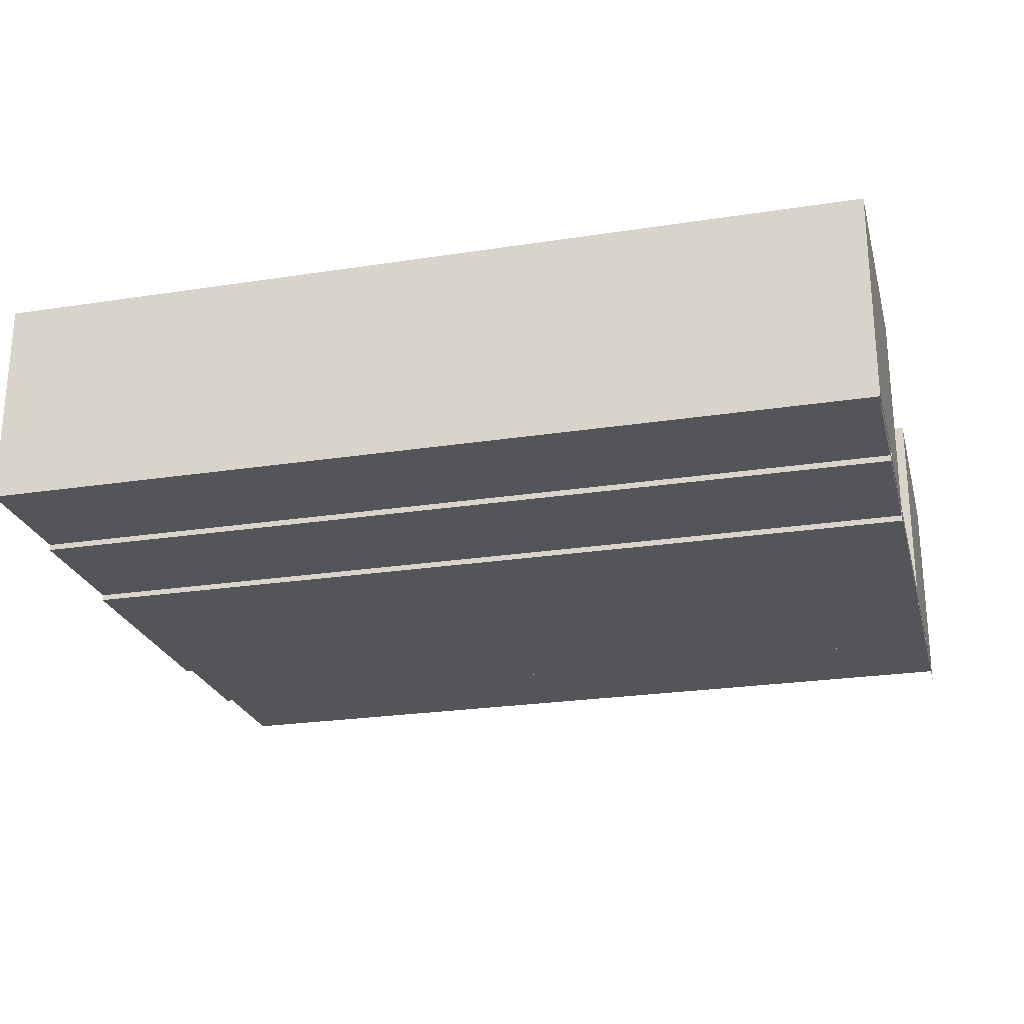
<metadata>
{"format":"obj","ext":"obj","renderer":"f3d","projection":"perspective","resolution":1024,"background":"white","views":[{"elev":-24.3,"azim":-165.7,"up":"+Z"}]}
</metadata>
<code>
v -0.1951 -0.2269 -0.07495
v -0.1951 -0.1276 0.09883
v -0.1951 -0.2269 0.09883
v -0.1951 -0.1276 -0.07495
v -0.2003 -0.2269 0.09883
v -0.1454 -0.2269 -0.07495
v -0.1454 -0.1276 -0.07495
v -0.25 -0.2269 0.09883
v -0.2003 -0.1276 0.09883
v -0.1454 -0.2269 0.09883
v -0.1454 -0.1276 0.09883
v -0.2003 -0.2269 -0.07495
v -0.25 -0.1276 0.09883
v -0.31 -0.1224 0.09883
v -0.25 -0.2269 -0.07495
v -0.3048 -0.2269 0.09883
v -0.2552 -0.1276 0.09883
v -0.2003 -0.1276 -0.07495
v 0.1446 -0.1224 0.09883
v 0.1446 -0.3315 0.09883
v -0.2552 -0.2269 0.09883
v -0.25 -0.1276 -0.07495
v -0.3048 -0.1276 0.09883
v 0.1446 -0.1224 -0.07495
v -0.3349 -0.1179 0.09883
v -0.31 -0.3315 0.09883
v -0.2552 -0.2269 -0.07495
v 0.1446 -0.3315 -0.07495
v -0.2552 -0.1276 -0.07495
v -0.31 -0.1224 -0.07495
v 0.149 -0.1224 0.09883
v -0.3349 -0.1224 0.09883
v -0.1037 -0.1179 0.09883
v 0.149 -0.3315 0.09883
v -0.3048 -0.2269 -0.07495
v -0.3048 -0.1276 -0.07495
v -0.3349 -0.1179 -0.07495
v 0.149 -0.1224 -0.07495
v 0.2781 -0.1224 0.09883
v 0.149 -0.3315 -0.07495
v 0.1446 -0.1179 0.09883
v -0.1082 -0.1179 0.09883
v -0.3349 -0.3315 0.09883
v -0.31 -0.3315 -0.07495
v -0.3349 -0.1224 -0.07495
v 0.2781 -0.1224 -0.07495
v 0.2781 -0.3315 0.09883
v -0.3349 -0.2242 -0.07495
v 0.2826 -0.3315 -0.07495
v -0.1082 -0.1179 -0.03771
v -0.1037 -0.0941 0.09883
v 0.1446 -0.1179 -0.07495
v 0.41 -0.3359 0.09883
v 0.4055 -0.1224 -0.07495
v 0.4055 -0.1224 0.09883
v 0.2781 -0.3315 -0.07495
v -0.3349 -0.3315 -0.07495
v 0.1207 -0.0941 0.09883
v -0.1037 -0.1179 -0.03771
v 0.149 -0.1179 -0.07495
v 0.1446 0.08613 0.09883
v -0.1082 0.08613 0.09883
v -0.3349 -0.3359 0.09883
v 0.41 -0.3315 0.09883
v 0.2826 -0.3315 0.09883
v -0.3349 0.1924 -0.07992
v 0.2826 -0.1224 -0.07495
v 0.41 -0.1224 -0.07495
v 0.2826 -0.1224 0.09883
v 0.149 -0.1179 0.09883
v 0.4055 -0.3315 -0.07495
v -0.3349 -0.3359 -0.07495
v -0.1037 0.08613 0.09883
v 0.149 0.08613 -0.07495
v 0.1446 0.08613 -0.07495
v -0.1037 0.06131 0.09883
v -0.1082 0.08613 -0.03771
v 0.41 -0.3359 -0.07495
v -0.3349 0.08613 -0.07495
v -0.3349 0.08613 -0.07992
v 0.41 -0.2242 -0.07495
v 0.2781 -0.1179 -0.07495
v 0.4055 -0.3315 0.09883
v 0.41 -0.1179 0.09883
v 0.41 -0.3315 -0.07495
v -0.1037 0.08613 -0.03771
v 0.1207 0.06131 0.09883
v 0.2737 -0.1179 -0.07495
v 0.149 0.08613 0.09883
v -0.1134 0.08613 0.09883
v 0.41 0.08613 0.09883
v -0.3349 0.0906 -0.07495
v 0.41 0.08613 -0.07992
v -0.3349 -0.2242 -0.07992
v 0.41 -0.1179 -0.07495
v 0.41 -0.1224 0.09883
v 0.2781 -0.1179 0.09883
v -0.1037 0.08613 -0.07495
v 0.2737 -0.1179 0.09883
v 0.2737 0.08613 -0.07495
v -0.1082 0.08613 -0.07495
v -0.3349 0.1924 -0.07495
v -0.3349 0.08613 0.09883
v 0.41 0.1924 -0.07992
v 0.41 0.08613 -0.08489
v -0.3349 -0.1174 -0.07992
v 0.41 -0.2242 -0.07992
v 0.41 0.08613 -0.07495
v 0.4055 -0.1179 -0.07495
v 0.4055 -0.1179 0.09883
v 0.2781 0.08613 -0.07495
v 0.2737 0.08613 0.09883
v -0.3349 0.0906 0.09883
v 0.41 -0.3359 -0.07992
v -0.31 0.0906 -0.07495
v -0.3349 0.1979 -0.07992
v 0.41 0.1979 -0.07992
v -0.3349 0.08613 -0.08489
v 0.41 0.1979 -0.08489
v 0.41 0.2996 -0.07495
v 0.41 0.0906 -0.07495
v 0.2781 0.08613 0.09883
v 0.4055 0.08613 -0.07495
v -0.3349 0.2996 -0.07495
v -0.31 0.2996 -0.07495
v 0.4055 0.0906 -0.07495
v 0.41 0.1924 -0.07495
v -0.3349 0.1979 -0.08489
v -0.3349 0.08613 -0.08985
v 0.41 -0.01563 -0.08489
v -0.3349 -0.1174 -0.08489
v 0.41 -0.1174 -0.07992
v 0.41 0.3041 -0.07495
v 0.4055 0.08613 0.09883
v 0.41 -0.2295 -0.07992
v -0.3349 0.2996 0.09883
v -0.31 0.0906 0.09883
v -0.31 0.09582 0.09883
v 0.2826 0.0906 -0.07495
v -0.3349 0.3041 -0.07992
v 0.41 0.3041 -0.07992
v 0.41 0.08613 -0.08985
v -0.3349 -0.01563 -0.08489
v 0.41 -0.1174 -0.08489
v 0.41 0.0906 0.09883
v -0.3349 0.3041 -0.07495
v -0.3349 -0.2295 -0.07992
v -0.1037 0.0906 0.09883
v -0.3349 0.3041 0.09883
v 0.1446 0.0906 -0.07495
v -0.31 0.2944 0.09883
v 0.2826 0.0906 0.09883
v 0.149 0.0906 -0.07495
v -0.3349 0.3041 -0.08489
v -0.3349 0.3041 -0.08985
v 0.41 -0.01563 -0.08985
v 0.41 -0.2295 -0.08489
v 0.41 -0.1174 -0.08985
v 0.4055 0.2996 -0.07495
v 0.41 0.2996 0.09883
v -0.3349 -0.3359 -0.07992
v -0.1114 0.2996 0.09883
v -0.31 0.2996 0.09883
v -0.3048 0.2944 0.09883
v 0.2781 0.0906 0.09883
v 0.2826 0.2996 -0.07495
v 0.4055 0.0906 0.09883
v 0.2781 0.0906 -0.07495
v -0.3349 -0.01563 -0.08985
v -0.3349 -0.2295 -0.08489
v -0.3349 -0.1174 -0.08985
v 0.41 0.3041 0.09883
v -0.3349 -0.3359 -0.08489
v -0.06176 0.0906 0.09883
v -0.1037 0.2996 0.09883
v 0.1446 0.0906 0.09883
v 0.149 0.2996 -0.07495
v -0.3048 0.09582 0.09883
v -0.2428 0.2944 0.09883
v 0.149 0.0906 0.09883
v 0.2826 0.2996 0.09883
v 0.4055 0.2996 0.09883
v -0.1114 0.2944 0.09883
v -0.1082 0.2944 0.09883
v 0.1446 0.2996 0.09883
v 0.1446 0.2996 -0.07495
v -0.1703 0.09582 0.09883
v -0.1755 0.2944 0.09883
v -0.3048 0.2944 -0.07495
v -0.2428 0.2944 -0.07495
v 0.2781 0.2996 -0.07495
v 0.149 0.2996 0.09883
v 0.2781 0.2996 0.09883
v -0.1082 0.09582 0.09883
v -0.2375 0.09582 0.09883
v -0.2375 0.2944 0.09883
v -0.3048 0.09582 -0.07495
v -0.2428 0.09582 0.09883
v -0.3349 -0.3359 -0.08985
v -0.1703 0.2944 0.09883
v -0.1082 0.2944 -0.07495
v -0.1082 0.09582 -0.07495
v -0.1755 0.09582 0.09883
v -0.1755 0.2944 -0.07495
v -0.2428 0.09582 -0.07495
v -0.1114 0.2944 -0.07495
v -0.1703 0.09582 -0.07495
v -0.1755 0.09582 -0.07495
v -0.2375 0.2944 -0.07495
v -0.1703 0.2944 -0.07495
v -0.2375 0.09582 -0.07495
v -0.1134 -0.1127 -0.03771
v -0.1444 0.08092 -0.03771
v -0.1444 -0.1127 -0.03771
v -0.1134 0.08092 -0.03771
v -0.1444 0.08092 0.09883
v -0.1444 -0.1127 0.09883
v -0.1134 0.08092 0.09883
v -0.1134 -0.1127 0.09883
v -0.06176 0.09582 0.09883
g mesh1_mesh1-geometry
f 1 2 3
f 2 1 4
f 5 3 2
f 3 6 1
f 6 4 1
f 7 2 4
f 3 5 8
f 5 2 9
f 6 3 10
f 4 6 7
f 2 7 11
f 12 8 5
f 8 10 3
f 9 2 13
f 9 12 5
f 11 6 10
f 6 11 7
f 14 2 11
f 8 12 15
f 16 10 8
f 13 2 17
f 13 18 9
f 12 9 18
f 10 19 11
f 14 17 2
f 11 19 14
f 18 15 12
f 15 13 8
f 20 10 16
f 8 21 16
f 21 13 17
f 18 13 22
f 10 20 19
f 14 23 17
f 24 14 19
f 25 14 19
f 19 14 25
f 15 18 22
f 13 15 22
f 21 8 13
f 16 26 20
f 27 16 21
f 17 27 21
f 28 19 20
f 14 16 23
f 23 29 17
f 14 24 30
f 31 24 19
f 19 24 31
f 19 28 24
f 32 14 25
f 25 14 32
f 25 19 33
f 33 19 25
f 26 16 14
f 20 26 34
f 34 26 20
f 20 26 28
f 16 27 35
f 27 17 29
f 34 20 28
f 34 28 20
f 20 28 34
f 35 23 16
f 29 23 36
f 37 30 24
f 30 26 14
f 24 31 38
f 38 31 24
f 39 19 31
f 31 19 39
f 40 24 28
f 32 26 14
f 14 26 32
f 32 37 25
f 25 37 32
f 33 19 41
f 41 19 33
f 33 42 25
f 25 42 33
f 43 34 26
f 26 34 43
f 44 28 26
f 27 36 35
f 36 27 29
f 40 34 28
f 28 34 40
f 40 34 28
f 23 35 36
f 30 37 45
f 37 24 46
f 26 30 44
f 40 31 38
f 39 38 31
f 46 24 38
f 24 40 38
f 19 39 41
f 41 39 19
f 31 47 39
f 28 48 40
f 40 48 28
f 40 28 49
f 26 32 43
f 43 32 26
f 37 32 45
f 45 32 37
f 37 50 25
f 41 51 33
f 33 52 41
f 42 33 51
f 51 33 42
f 42 25 50
f 43 53 34
f 34 53 43
f 44 43 26
f 26 43 44
f 44 48 28
f 28 48 44
f 28 44 49
f 31 40 34
f 47 34 40
f 48 45 37
f 37 45 48
f 48 30 45
f 37 46 54
f 48 44 30
f 38 39 46
f 41 39 55
f 55 39 41
f 47 31 34
f 47 46 39
f 40 48 56
f 56 48 40
f 40 49 56
f 57 32 43
f 43 32 57
f 32 57 45
f 45 57 32
f 50 37 52
f 51 41 58
f 51 59 33
f 59 52 33
f 60 41 52
f 52 41 60
f 52 61 41
f 42 51 62
f 62 51 42
f 50 62 42
f 53 43 63
f 63 43 53
f 34 53 64
f 64 53 34
f 43 44 57
f 57 44 43
f 48 44 57
f 57 44 48
f 44 48 57
f 44 57 49
f 47 34 65
f 65 34 47
f 56 47 40
f 45 57 48
f 48 57 45
f 37 66 48
f 48 66 37
f 54 46 67
f 37 54 68
f 69 46 39
f 39 46 69
f 55 39 69
f 69 39 55
f 41 55 70
f 70 55 41
f 46 47 56
f 56 48 71
f 71 48 56
f 71 49 56
f 56 49 71
f 67 56 49
f 56 65 49
f 49 65 56
f 72 43 57
f 57 43 72
f 52 37 60
f 50 52 59
f 58 41 61
f 59 51 73
f 41 60 70
f 70 60 41
f 74 52 60
f 61 52 75
f 62 51 76
f 76 51 62
f 62 50 77
f 43 72 63
f 63 72 43
f 53 78 63
f 53 64 78
f 34 64 65
f 65 64 34
f 49 57 78
f 65 56 47
f 47 56 65
f 79 66 37
f 37 66 79
f 48 66 80
f 80 66 48
f 46 69 67
f 67 69 46
f 56 67 46
f 67 55 54
f 54 81 68
f 37 68 82
f 69 83 55
f 55 67 69
f 55 84 70
f 70 84 55
f 71 48 85
f 85 48 71
f 71 83 49
f 71 49 85
f 65 67 49
f 65 49 83
f 72 78 57
f 37 82 60
f 86 50 59
f 58 61 87
f 73 51 76
f 59 73 86
f 88 70 60
f 89 60 70
f 52 74 75
f 60 89 74
f 75 73 61
f 61 74 75
f 75 74 61
f 62 76 73
f 73 76 62
f 50 86 77
f 62 77 90
f 77 62 86
f 86 62 77
f 77 62 86
f 72 63 78
f 91 78 64
f 65 64 83
f 83 64 65
f 85 49 78
f 92 66 79
f 79 66 92
f 66 93 80
f 80 93 66
f 48 80 94
f 94 80 48
f 67 65 69
f 83 54 55
f 71 81 54
f 85 68 81
f 82 68 95
f 83 69 65
f 84 55 96
f 96 55 84
f 70 84 97
f 97 84 70
f 85 48 81
f 81 48 85
f 81 71 85
f 54 83 71
f 88 60 82
f 87 61 73
f 73 76 87
f 86 62 73
f 86 73 98
f 62 86 73
f 73 86 62
f 70 88 99
f 99 89 70
f 100 75 74
f 89 100 74
f 74 61 89
f 89 61 74
f 98 73 75
f 61 62 73
f 73 62 61
f 77 86 101
f 101 90 77
f 62 61 90
f 90 61 62
f 85 78 91
f 64 96 91
f 81 78 85
f 85 78 81
f 66 92 102
f 102 92 66
f 101 92 79
f 103 92 79
f 79 92 103
f 93 66 104
f 104 66 93
f 105 80 93
f 93 80 105
f 94 80 106
f 106 80 94
f 107 48 94
f 94 48 107
f 68 85 91
f 95 68 108
f 82 95 109
f 84 91 96
f 97 84 110
f 110 84 97
f 99 70 97
f 97 70 99
f 48 107 81
f 81 107 48
f 99 88 82
f 111 88 82
f 88 97 82
f 82 97 88
f 98 101 86
f 88 112 99
f 97 88 99
f 99 88 97
f 89 99 112
f 92 75 100
f 100 89 112
f 112 61 89
f 89 61 112
f 92 98 75
f 101 103 90
f 113 90 61
f 61 90 113
f 78 81 114
f 114 81 78
f 102 113 92
f 92 113 102
f 115 102 92
f 104 102 66
f 66 102 104
f 92 101 98
f 103 101 79
f 92 103 113
f 113 103 92
f 116 104 66
f 66 104 116
f 117 93 104
f 104 93 117
f 80 105 118
f 118 105 80
f 93 119 105
f 105 119 93
f 118 106 80
f 80 106 118
f 106 107 94
f 94 107 106
f 120 68 91
f 121 108 68
f 108 109 95
f 97 82 109
f 97 109 110
f 110 122 97
f 99 82 97
f 114 81 107
f 107 81 114
f 88 111 100
f 82 122 111
f 122 82 97
f 112 88 100
f 92 100 123
f 100 112 111
f 111 112 100
f 100 112 111
f 113 61 112
f 112 61 113
f 90 113 103
f 103 113 90
f 124 113 102
f 102 113 124
f 115 113 92
f 92 113 115
f 102 115 125
f 92 126 115
f 102 104 127
f 127 104 102
f 104 116 117
f 117 116 104
f 93 117 119
f 119 117 93
f 104 127 117
f 105 128 118
f 129 105 118
f 118 105 129
f 130 118 105
f 105 118 130
f 128 105 119
f 106 118 131
f 131 118 106
f 107 106 132
f 132 106 107
f 121 68 120
f 120 91 133
f 121 123 108
f 109 108 123
f 109 134 110
f 122 110 134
f 114 107 135
f 135 107 114
f 123 100 111
f 111 112 122
f 111 122 123
f 112 111 122
f 122 111 112
f 123 126 92
f 113 112 134
f 134 112 113
f 113 124 136
f 136 124 113
f 102 125 124
f 127 124 102
f 102 124 127
f 113 115 137
f 137 115 113
f 115 138 125
f 115 126 139
f 116 119 117
f 117 119 116
f 116 117 140
f 117 127 141
f 129 118 128
f 128 118 129
f 105 129 142
f 142 129 105
f 118 130 143
f 143 130 118
f 142 130 105
f 105 130 142
f 119 116 128
f 128 116 119
f 131 118 143
f 143 118 131
f 144 106 131
f 131 106 144
f 106 144 132
f 132 144 106
f 144 107 132
f 132 107 144
f 121 120 127
f 91 145 133
f 120 133 127
f 120 146 133
f 133 146 120
f 123 121 126
f 134 109 123
f 123 122 134
f 134 112 122
f 122 112 134
f 107 144 135
f 135 144 107
f 147 114 135
f 134 148 113
f 113 148 134
f 149 124 136
f 136 124 149
f 125 136 124
f 124 136 125
f 137 136 113
f 113 136 137
f 124 127 125
f 125 127 124
f 146 125 124
f 124 125 146
f 150 137 115
f 138 115 137
f 113 148 137
f 137 148 113
f 151 125 138
f 152 139 126
f 115 139 153
f 141 140 117
f 154 116 140
f 140 116 154
f 141 127 133
f 128 155 129
f 129 155 128
f 129 156 142
f 144 143 130
f 130 143 144
f 130 142 156
f 156 142 130
f 116 154 128
f 128 154 116
f 143 144 131
f 131 144 143
f 131 157 144
f 158 131 144
f 144 131 158
f 159 127 120
f 159 127 120
f 120 127 159
f 159 121 127
f 145 160 133
f 145 134 91
f 91 134 145
f 159 146 120
f 120 146 159
f 146 133 149
f 141 146 133
f 133 146 141
f 121 159 126
f 135 144 157
f 157 144 135
f 114 147 161
f 157 147 135
f 135 147 157
f 134 152 148
f 148 152 134
f 124 149 146
f 146 149 124
f 136 162 149
f 149 162 136
f 136 125 163
f 163 125 136
f 136 137 138
f 138 137 136
f 127 159 125
f 125 159 127
f 125 146 159
f 159 146 125
f 137 150 148
f 150 115 153
f 148 138 137
f 125 151 163
f 138 164 151
f 136 138 151
f 151 138 136
f 165 139 152
f 139 165 152
f 152 165 139
f 152 166 139
f 152 126 167
f 168 153 139
f 146 141 140
f 140 141 146
f 155 128 154
f 154 128 155
f 156 129 169
f 156 144 130
f 130 144 156
f 157 131 170
f 131 158 171
f 171 158 131
f 144 156 158
f 158 156 144
f 172 133 160
f 134 145 152
f 152 145 134
f 172 149 133
f 159 167 126
f 147 173 161
f 161 173 147
f 147 157 170
f 170 157 147
f 148 152 174
f 174 152 148
f 162 136 163
f 163 136 162
f 149 162 175
f 175 162 149
f 125 163 159
f 136 151 163
f 163 151 136
f 148 150 174
f 176 150 153
f 177 150 153
f 176 153 150
f 150 153 176
f 138 148 178
f 151 179 163
f 163 179 151
f 164 138 178
f 179 151 164
f 164 151 179
f 165 168 139
f 165 139 168
f 168 139 165
f 165 180 152
f 152 180 165
f 166 152 181
f 166 168 139
f 152 145 167
f 167 145 152
f 167 181 152
f 180 153 168
f 169 158 156
f 171 170 131
f 131 170 171
f 158 169 171
f 149 160 172
f 172 160 149
f 167 159 182
f 173 147 170
f 170 147 173
f 174 152 180
f 180 152 174
f 174 175 148
f 163 183 162
f 162 183 163
f 162 159 163
f 175 159 162
f 184 175 162
f 149 175 185
f 185 175 149
f 174 150 176
f 186 176 150
f 176 153 180
f 153 176 180
f 180 176 153
f 150 177 186
f 180 177 153
f 148 187 178
f 163 179 188
f 188 179 163
f 178 189 164
f 164 190 179
f 180 168 165
f 191 165 168
f 165 192 180
f 193 166 181
f 181 166 193
f 168 166 191
f 181 167 182
f 170 171 173
f 173 171 170
f 149 182 160
f 160 182 149
f 182 159 181
f 176 174 180
f 180 174 176
f 175 174 176
f 194 148 175
f 163 188 183
f 183 188 163
f 162 183 184
f 185 159 175
f 194 175 184
f 175 176 185
f 149 185 193
f 193 185 149
f 176 186 185
f 192 176 180
f 180 176 192
f 177 185 186
f 186 185 177
f 177 180 192
f 187 148 194
f 178 187 195
f 188 179 196
f 196 179 188
f 189 178 197
f 190 164 189
f 190 198 179
f 165 191 193
f 192 165 193
f 166 193 191
f 191 193 166
f 181 159 193
f 182 193 181
f 181 193 182
f 173 171 199
f 199 171 173
f 149 193 182
f 182 193 149
f 183 188 200
f 200 188 183
f 183 201 184
f 184 201 183
f 192 159 185
f 201 194 184
f 176 192 185
f 185 192 176
f 193 185 192
f 192 185 193
f 185 177 192
f 192 177 185
f 202 187 194
f 203 195 187
f 198 178 195
f 198 196 179
f 179 196 198
f 196 204 188
f 178 205 197
f 205 189 197
f 189 205 190
f 198 190 205
f 193 159 192
f 203 200 188
f 188 200 203
f 200 206 183
f 201 183 206
f 206 183 201
f 194 201 202
f 187 202 207
f 208 195 203
f 200 203 187
f 187 203 200
f 205 178 198
f 196 198 195
f 195 198 196
f 204 196 209
f 204 203 188
f 206 200 210
f 210 201 206
f 210 202 201
f 202 210 207
f 210 187 207
f 195 208 211
f 203 204 208
f 187 210 200
f 195 209 196
f 209 208 204
f 208 209 211
f 209 195 211
g mesh1_mesh1-geometry
f 3 2 1
f 4 1 2
f 2 3 5
f 1 6 3
f 1 4 6
f 4 2 7
f 8 5 3
f 9 2 5
f 10 3 6
f 7 6 4
f 11 7 2
f 5 8 12
f 3 10 8
f 13 2 9
f 5 12 9
f 11 2 14
f 15 12 8
f 8 10 16
f 17 2 13
f 9 18 13
f 18 9 12
f 11 19 10
f 2 17 14
f 14 19 11
f 12 15 18
f 8 13 15
f 16 10 20
f 16 21 8
f 17 13 21
f 22 13 18
f 19 20 10
f 17 23 14
f 19 14 24
f 22 18 15
f 22 15 13
f 13 8 21
f 20 26 16
f 21 16 27
f 21 27 17
f 20 19 28
f 23 16 14
f 17 29 23
f 30 24 14
f 24 28 19
f 14 16 26
f 28 26 20
f 35 27 16
f 29 17 27
f 28 20 34
f 16 23 35
f 36 23 29
f 24 30 37
f 14 26 30
f 28 24 40
f 26 28 44
f 35 36 27
f 29 27 36
f 28 34 40
f 36 35 23
f 45 37 30
f 46 24 37
f 44 30 26
f 38 31 40
f 31 38 39
f 38 24 46
f 38 40 24
f 39 47 31
f 49 28 40
f 25 50 37
f 33 51 41
f 41 52 33
f 50 25 42
f 49 44 28
f 34 40 31
f 40 34 47
f 45 30 48
f 54 46 37
f 30 44 48
f 46 39 38
f 34 31 47
f 39 46 47
f 56 49 40
f 52 37 50
f 58 41 51
f 33 59 51
f 33 52 59
f 41 61 52
f 42 62 50
f 57 48 44
f 49 57 44
f 40 47 56
f 67 46 54
f 68 54 37
f 56 47 46
f 49 56 67
f 60 37 52
f 59 52 50
f 61 41 58
f 73 51 59
f 60 52 74
f 75 52 61
f 77 50 62
f 63 78 53
f 78 64 53
f 78 57 49
f 46 67 56
f 54 55 67
f 68 81 54
f 82 68 37
f 55 83 69
f 69 67 55
f 49 83 71
f 85 49 71
f 49 67 65
f 83 49 65
f 57 78 72
f 60 82 37
f 59 50 86
f 87 61 58
f 76 51 73
f 86 73 59
f 60 70 88
f 70 60 89
f 75 74 52
f 74 89 60
f 61 73 75
f 77 86 50
f 90 77 62
f 86 62 77
f 78 63 72
f 64 78 91
f 78 49 85
f 69 65 67
f 55 54 83
f 54 81 71
f 81 68 85
f 95 68 82
f 65 69 83
f 85 71 81
f 71 83 54
f 82 60 88
f 73 61 87
f 87 76 73
f 73 62 86
f 98 73 86
f 99 88 70
f 70 89 99
f 74 75 100
f 74 100 89
f 75 73 98
f 101 86 77
f 77 90 101
f 91 78 85
f 91 96 64
f 79 92 101
f 91 85 68
f 108 68 95
f 109 95 82
f 96 91 84
f 82 88 99
f 82 88 111
f 86 101 98
f 99 112 88
f 112 99 89
f 100 75 92
f 112 89 100
f 75 98 92
f 90 103 101
f 92 102 115
f 98 101 92
f 79 101 103
f 91 68 120
f 68 108 121
f 95 109 108
f 109 82 97
f 110 109 97
f 97 122 110
f 97 82 99
f 100 111 88
f 111 122 82
f 97 82 122
f 100 88 112
f 123 100 92
f 111 112 100
f 125 115 102
f 115 126 92
f 120 68 121
f 133 91 120
f 108 123 121
f 123 108 109
f 110 134 109
f 134 110 122
f 111 100 123
f 122 112 111
f 123 122 111
f 92 126 123
f 124 125 102
f 125 138 115
f 139 126 115
f 127 120 121
f 133 145 91
f 126 121 123
f 123 109 134
f 134 122 123
f 115 137 150
f 137 115 138
f 138 125 151
f 126 139 152
f 153 139 115
f 120 127 159
f 127 121 159
f 133 160 145
f 149 133 146
f 126 159 121
f 148 150 137
f 153 115 150
f 137 138 148
f 163 151 125
f 151 164 138
f 152 139 165
f 139 166 152
f 167 126 152
f 139 153 168
f 160 133 172
f 133 149 172
f 126 167 159
f 159 163 125
f 174 150 148
f 153 150 176
f 153 150 177
f 178 148 138
f 178 138 164
f 139 168 165
f 181 152 166
f 139 168 166
f 152 181 167
f 168 153 180
f 182 159 167
f 148 175 174
f 163 159 162
f 162 159 175
f 162 175 184
f 176 150 174
f 150 176 186
f 180 153 176
f 186 177 150
f 153 177 180
f 178 187 148
f 164 189 178
f 179 190 164
f 165 168 180
f 168 165 191
f 180 192 165
f 191 166 168
f 182 167 181
f 181 159 182
f 176 174 175
f 175 148 194
f 184 183 162
f 175 159 185
f 184 175 194
f 185 176 175
f 185 186 176
f 192 180 177
f 194 148 187
f 195 187 178
f 197 178 189
f 189 164 190
f 193 191 165
f 193 165 192
f 193 159 181
f 185 159 192
f 194 187 202
f 187 195 203
f 195 178 198
f 188 204 196
f 197 205 178
f 197 189 205
f 190 205 189
f 192 159 193
f 183 206 200
f 207 202 187
f 203 195 208
f 198 178 205
f 209 196 204
f 210 200 206
f 206 201 210
f 201 202 210
f 207 210 202
f 207 187 210
f 211 208 195
f 200 210 187
f 196 209 195
f 204 208 209
f 211 209 208
f 211 195 209
g mesh1_mesh1-geometry
f 10 6 11
f 7 11 6
f 179 198 190
f 184 194 201
f 205 190 198
f 202 201 194
f 188 203 204
f 208 204 203
g mesh1_mesh1-geometry
f 58 76 51
f 51 76 58
f 76 58 87
f 87 58 76
g mesh1_mesh1-geometry
f 117 127 104
f 118 128 105
f 119 105 128
f 140 117 116
f 141 127 117
f 127 133 120
f 135 114 147
f 117 140 141
f 133 127 141
f 142 156 129
f 144 157 131
f 161 147 114
f 169 129 156
f 170 131 157
f 156 158 169
f 171 169 158
g mesh2_mesh2-geometry
f 212 213 214
f 213 212 215
f 216 214 213
f 217 212 214
f 214 212 217
f 212 218 215
f 215 216 213
f 214 216 217
f 212 217 219
f 219 217 212
f 218 212 219
f 216 215 218
g mesh2_mesh2-geometry
f 214 213 212
f 215 212 213
f 213 214 216
f 213 216 215
f 217 216 214
f 218 215 216
g mesh2_mesh2-geometry
f 215 218 212
f 219 212 218
g mesh3_mesh3-geometry
l 91 145
g mesh4_mesh4-geometry
l 170 131
l 173 170
l 170 157
l 147 170
l 131 106
l 131 143
l 131 171
l 157 144
l 135 157
l 147 135
l 161 147
l 80 106
l 106 94
l 106 132
l 143 118
l 143 130
l 171 158
l 144 158
l 144 132
l 144 130
l 114 135
l 107 135
l 118 80
l 66 80
l 80 93
l 94 48
l 94 107
l 132 107
l 118 129
l 118 128
l 130 156
l 130 105
l 158 156
l 107 81
l 102 66
l 66 104
l 105 93
l 104 93
l 48 81
l 48 45
l 57 48
l 129 142
l 116 128
l 128 154
l 128 119
l 156 142
l 105 142
l 105 119
l 92 102
l 102 127
l 32 45
l 43 57
l 72 57
l 116 117
l 140 116
l 117 119
l 92 113
l 32 25
l 43 32
l 63 43
l 43 26
l 63 72
l 113 137
l 103 113
l 113 136
l 42 25
l 25 37
l 53 63
l 136 163
l 136 149
l 136 124
l 64 53
l 163 151
l 172 149
l 146 149
l 124 146
l 151 164
l 160 172
l 164 179
l 179 196
l 198 179
l 196 188
l 195 196
l 198 195
l 188 200
l 200 183
l 187 200
l 183 206
l 183 162
l 183 184
l 203 187
g mesh5_mesh5-geometry
l 19 41
l 19 31
l 70 41
g mesh6_mesh6-geometry
l 180 153
g mesh7_mesh7-geometry
l 185 186
g mesh8_mesh8-geometry
l 96 84
g mesh9_mesh9-geometry
l 47 65
g mesh10_mesh10-geometry
l 220 174
g mesh11_mesh11-geometry
l 176 150
g mesh12_mesh12-geometry
l 89 61
g mesh13_mesh13-geometry
l 62 77
g mesh14_mesh14-geometry
l 218 90
g mesh15_mesh15-geometry
l 219 212
g mesh16_mesh16-geometry
l 112 100
g mesh17_mesh17-geometry
l 97 82
g mesh18_mesh18-geometry
l 152 139
g mesh19_mesh19-geometry
l 165 168
g mesh20_mesh20-geometry
l 122 111
g mesh21_mesh21-geometry
l 181 166
l 166 159
g mesh22_mesh22-geometry
l 193 191
l 177 191
g mesh23_mesh23-geometry
l 39 69

</code>
